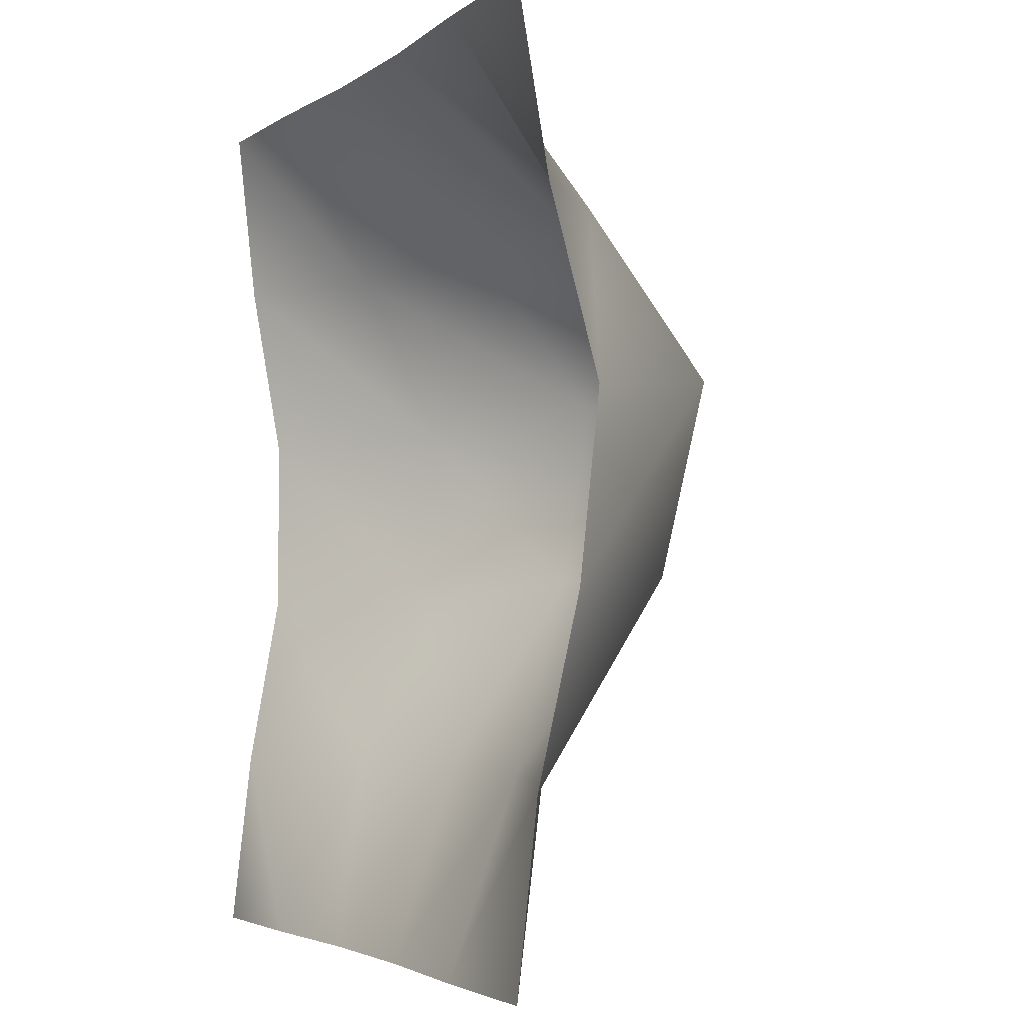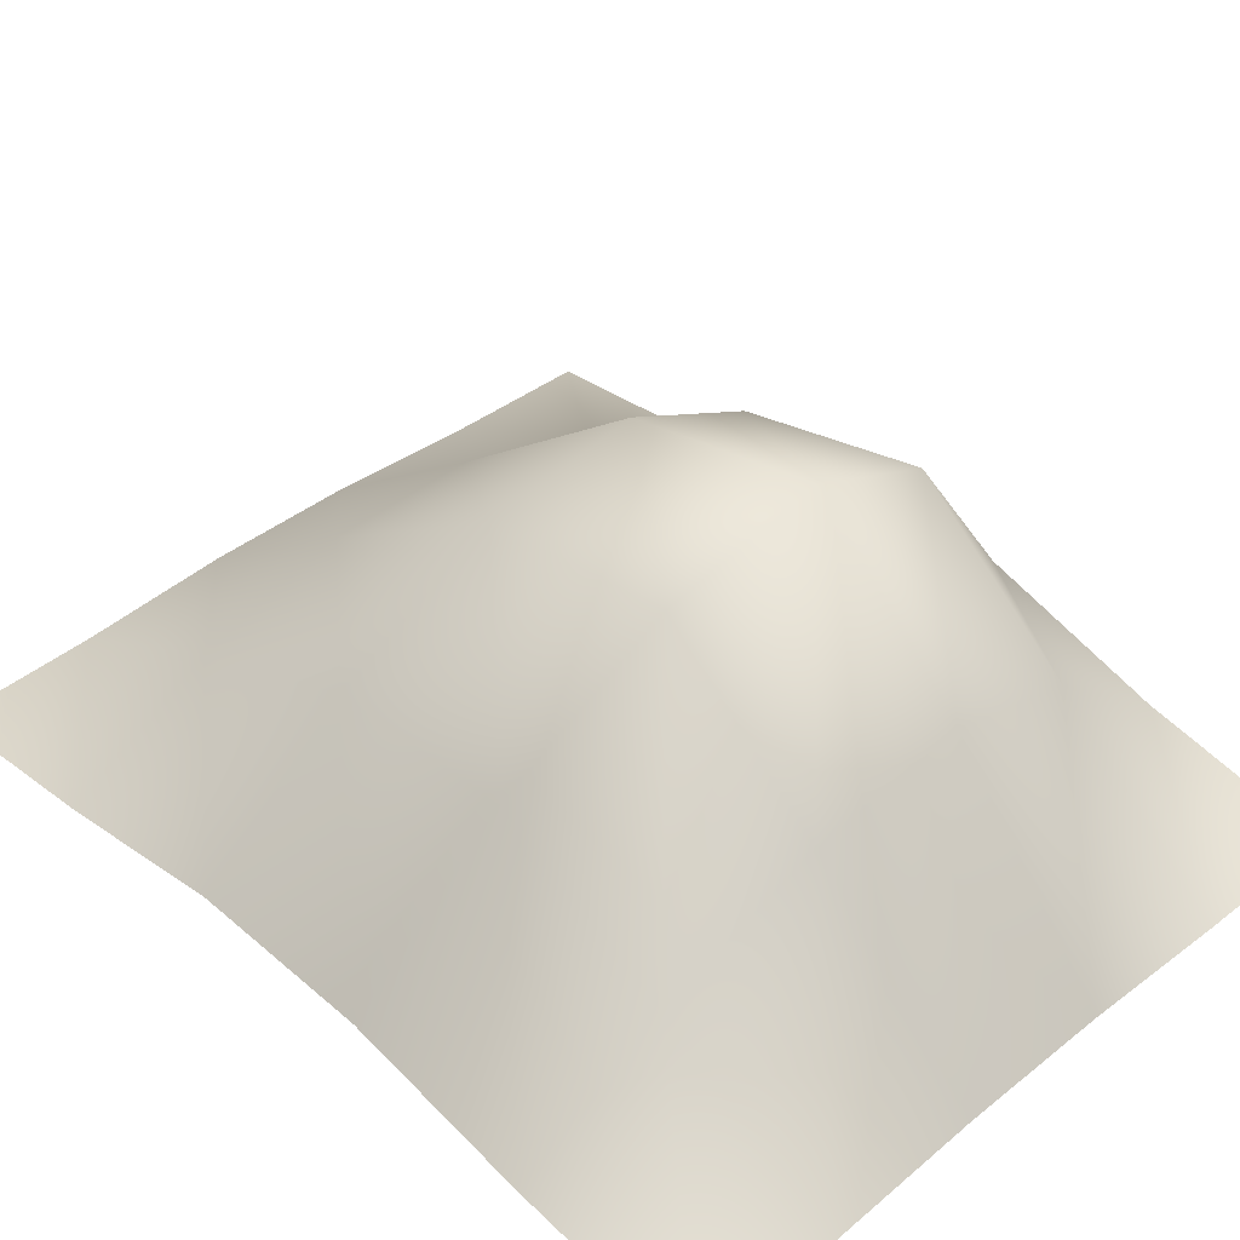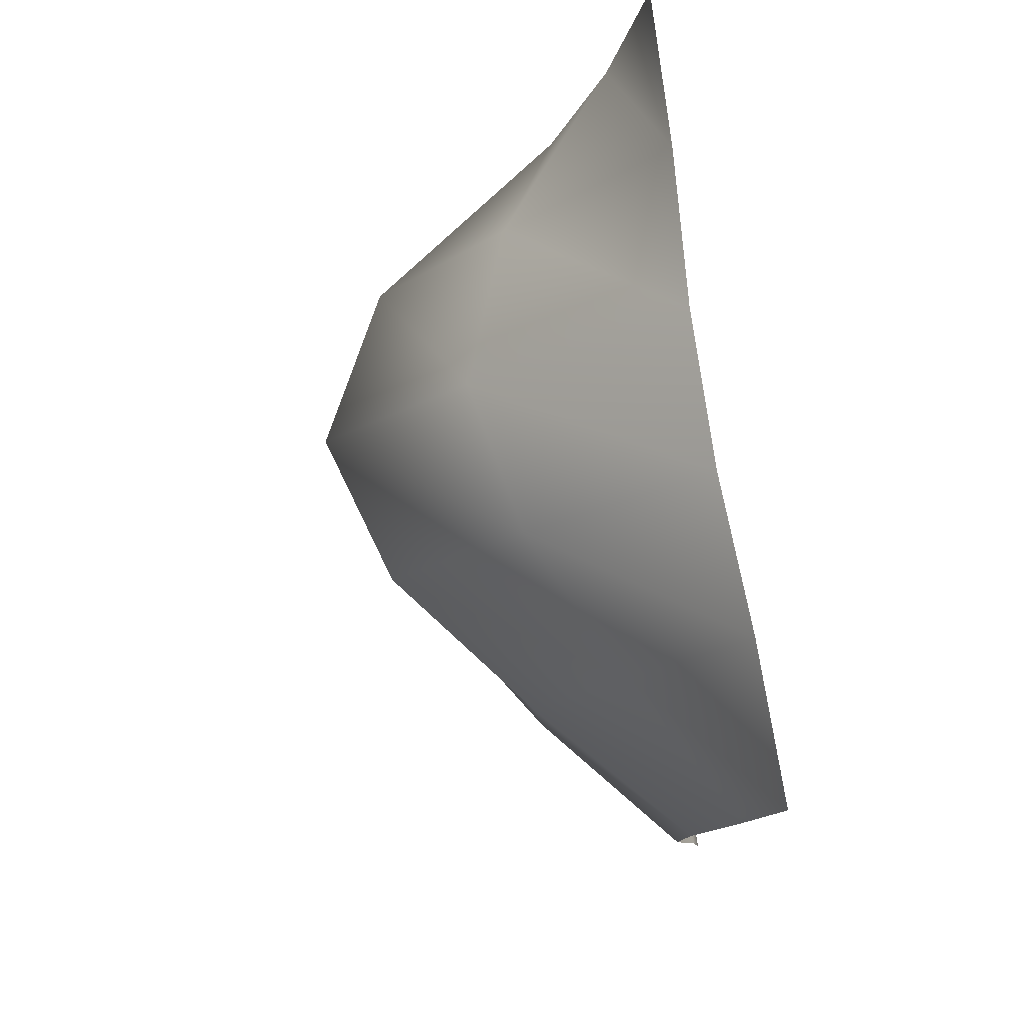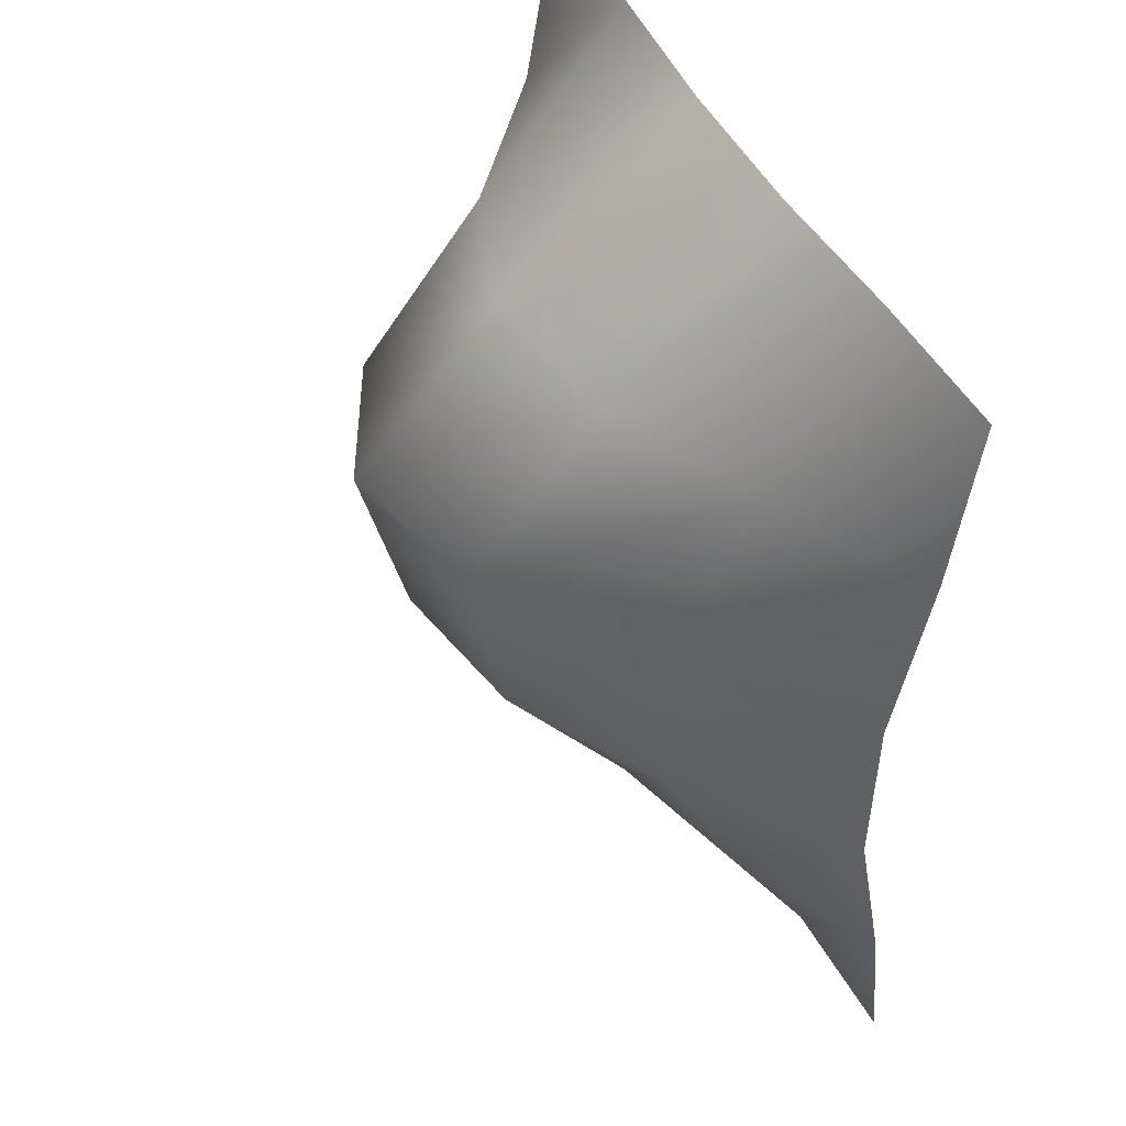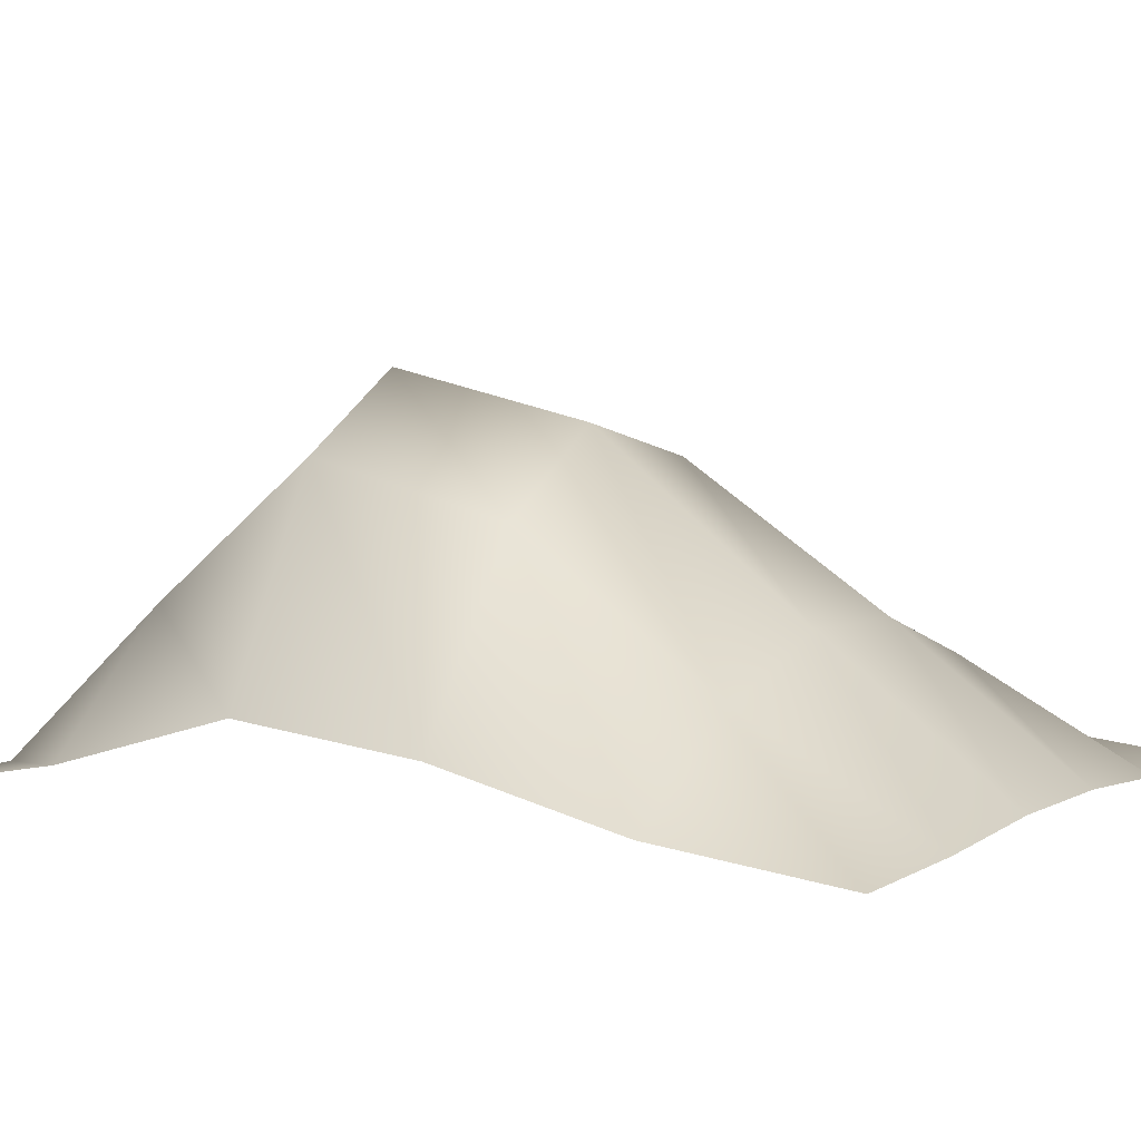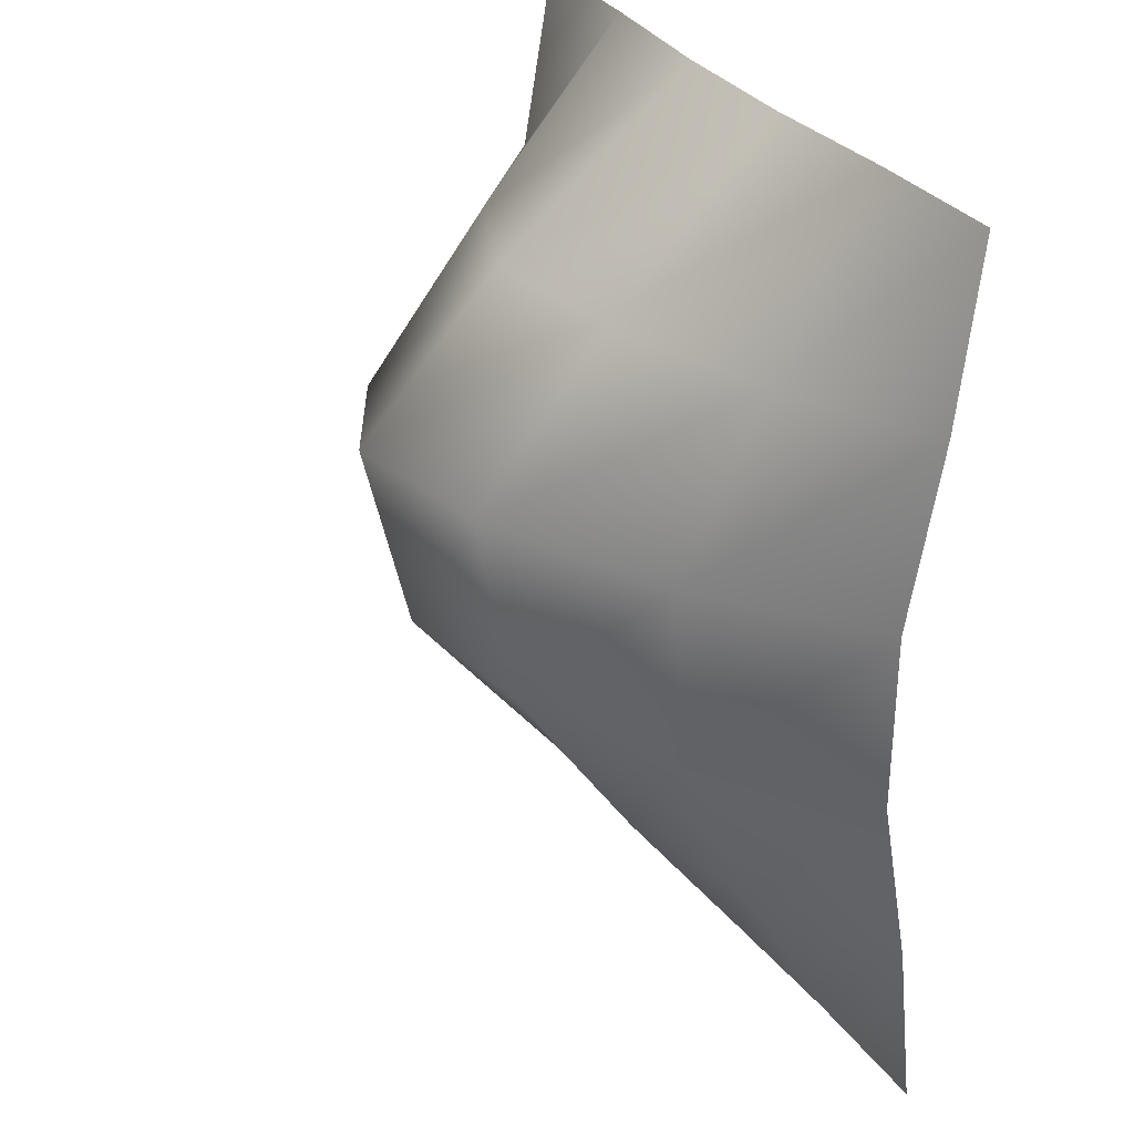
<metadata>
{"format":"obj","ext":"obj","renderer":"f3d","projection":"perspective","resolution":1024,"background":"white","views":[{"elev":-3.7,"azim":63.4,"up":"+Z"},{"elev":41.1,"azim":-43.9,"up":"+Y"},{"elev":79.6,"azim":-98.4,"up":"+Z"},{"elev":50.0,"azim":-117.0,"up":"+Z"},{"elev":4.4,"azim":121.0,"up":"+Y"},{"elev":31.4,"azim":-118.2,"up":"+Z"}]}
</metadata>
<code>
g Area4_barrierb
v -2.443e+04 -88.62 -1.205e+04
v -2.525e+04 -72.05 -1.205e+04
v -2.525e+04 475.5 -1.103e+04
v -2.443e+04 25.7 -1.103e+04
v -2.608e+04 -23.22 -1.205e+04
v -2.608e+04 736.2 -1.102e+04
v -2.69e+04 -23.22 -1.205e+04
v -2.69e+04 725.7 -1.103e+04
v -2.773e+04 -72.05 -1.205e+04
v -2.773e+04 475.2 -1.103e+04
v -2.773e+04 -72.05 -1.205e+04
v -2.855e+04 -88.62 -1.205e+04
v -2.855e+04 25.7 -1.103e+04
v -2.773e+04 475.2 -1.103e+04
v -2.525e+04 1226 -9914
v -2.443e+04 265.2 -1e+04
v -2.608e+04 1659 -9844
v -2.69e+04 1476 -9894
v -2.773e+04 917.8 -9990
v -2.855e+04 208.4 -1e+04
v -2.773e+04 917.8 -9990
v -2.525e+04 1505 -8807
v -2.443e+04 378.8 -8971
v -2.608e+04 1921 -8709
v -2.69e+04 1659 -8785
v -2.773e+04 975.5 -8936
v -2.855e+04 208.4 -8975
v -2.773e+04 975.5 -8936
v -2.525e+04 778.2 -7899
v -2.443e+04 91.51 -7949
v -2.608e+04 1093 -7831
v -2.69e+04 913.2 -7876
v -2.773e+04 490.7 -7948
v -2.855e+04 25.7 -7949
v -2.773e+04 490.7 -7948
v -2.525e+04 -70.57 -6924
v -2.443e+04 -88.62 -6924
v -2.608e+04 -23.22 -6924
v -2.69e+04 -23.22 -6924
v -2.773e+04 -72.05 -6924
v -2.855e+04 -88.62 -6924
v -2.773e+04 -72.05 -6924
f 13 11 12
f 11 13 14
f 20 14 13
f 14 20 21
f 27 21 20
f 21 27 28
f 34 28 27
f 28 34 35
f 41 35 34
f 35 41 42
f 8 5 7
f 5 8 6
f 18 6 8
f 6 18 17
f 25 17 18
f 17 25 24
f 32 24 25
f 24 32 31
f 39 31 32
f 31 39 38
f 6 2 5
f 2 6 3
f 17 3 6
f 3 17 15
f 24 15 17
f 15 24 22
f 31 22 24
f 22 31 29
f 38 29 31
f 29 38 36
f 3 1 2
f 1 3 4
f 15 4 3
f 4 15 16
f 22 16 15
f 16 22 23
f 29 23 22
f 23 29 30
f 36 30 29
f 30 36 37
f 10 7 9
f 7 10 8
f 19 8 10
f 8 19 18
f 26 18 19
f 18 26 25
f 33 25 26
f 25 33 32
f 40 32 33
f 32 40 39

</code>
